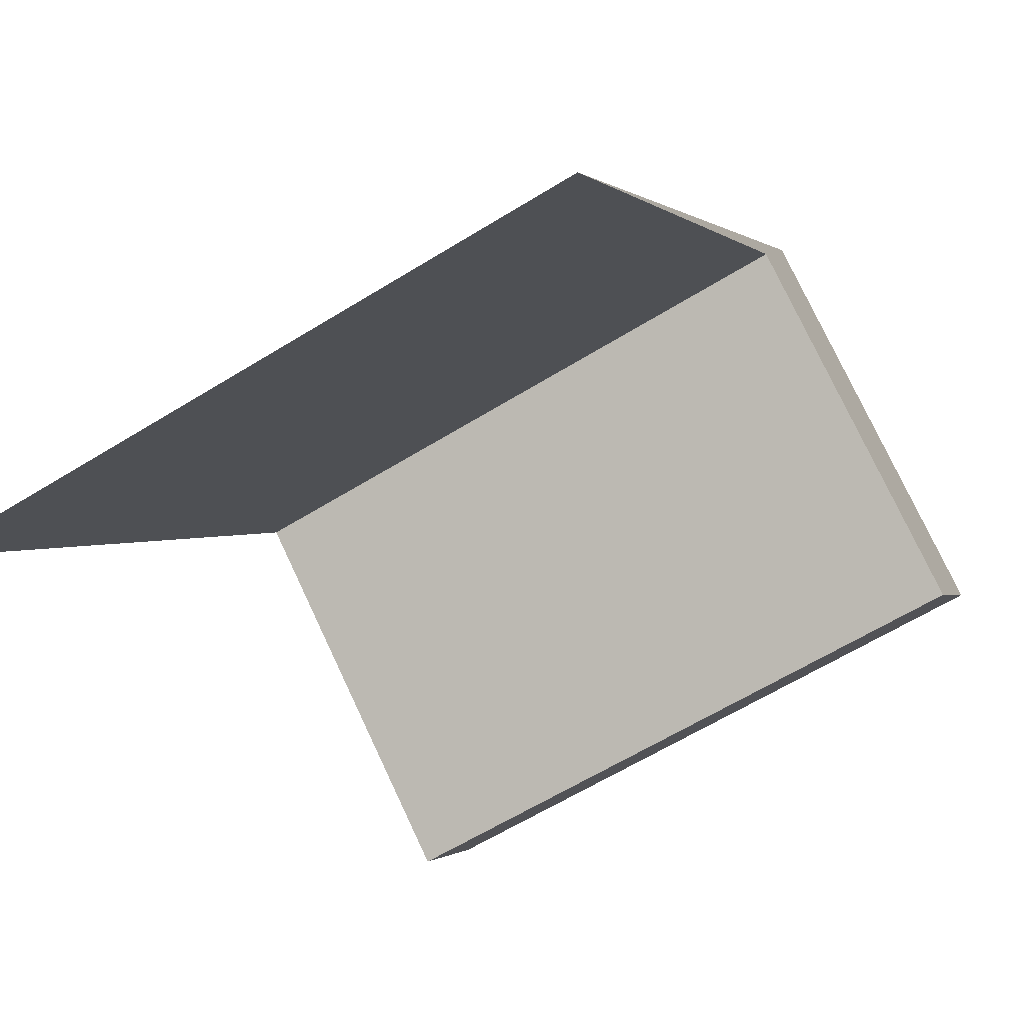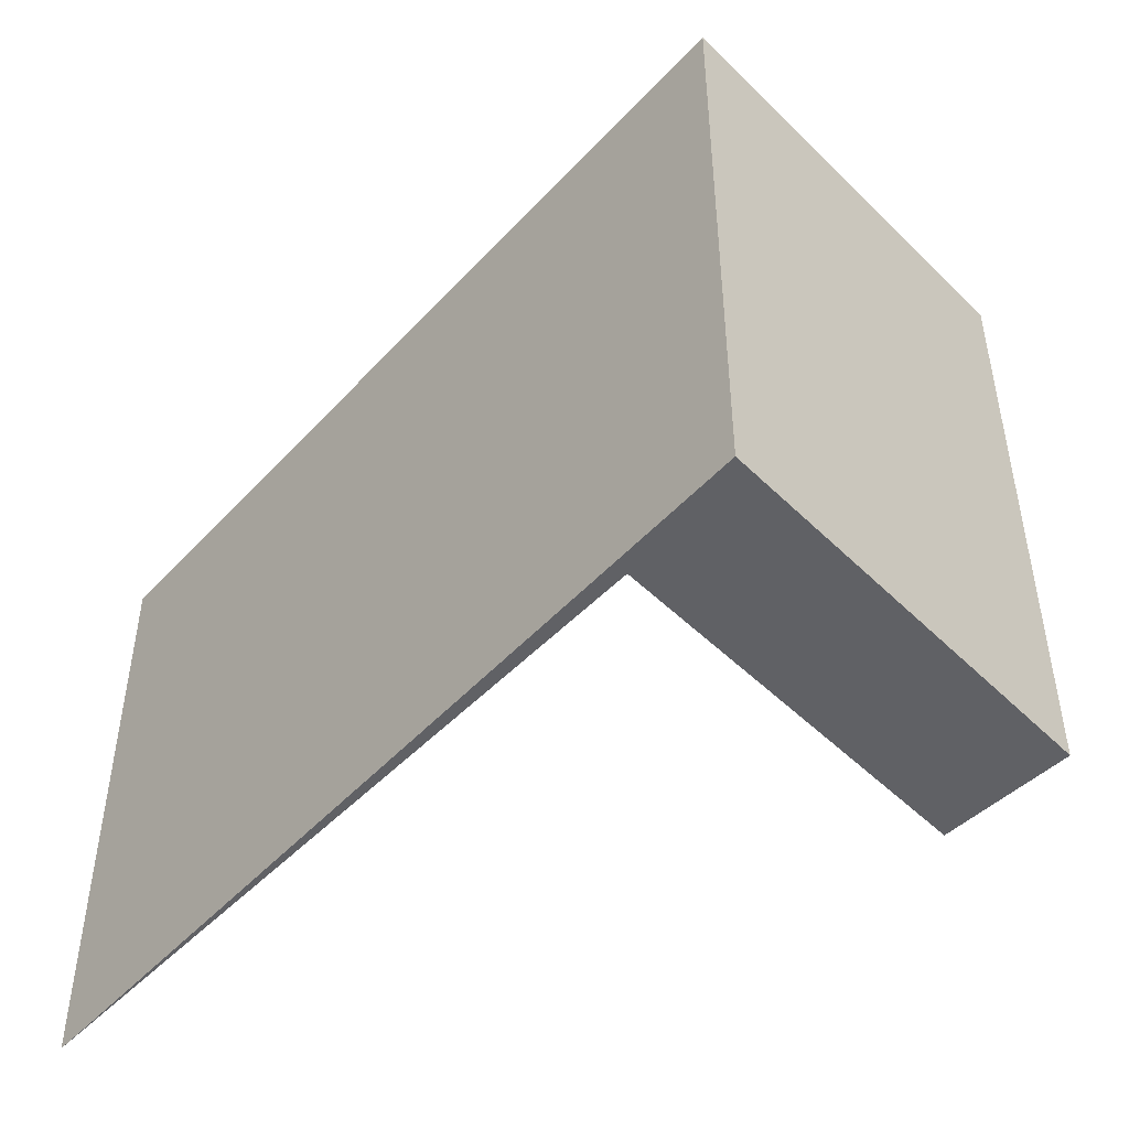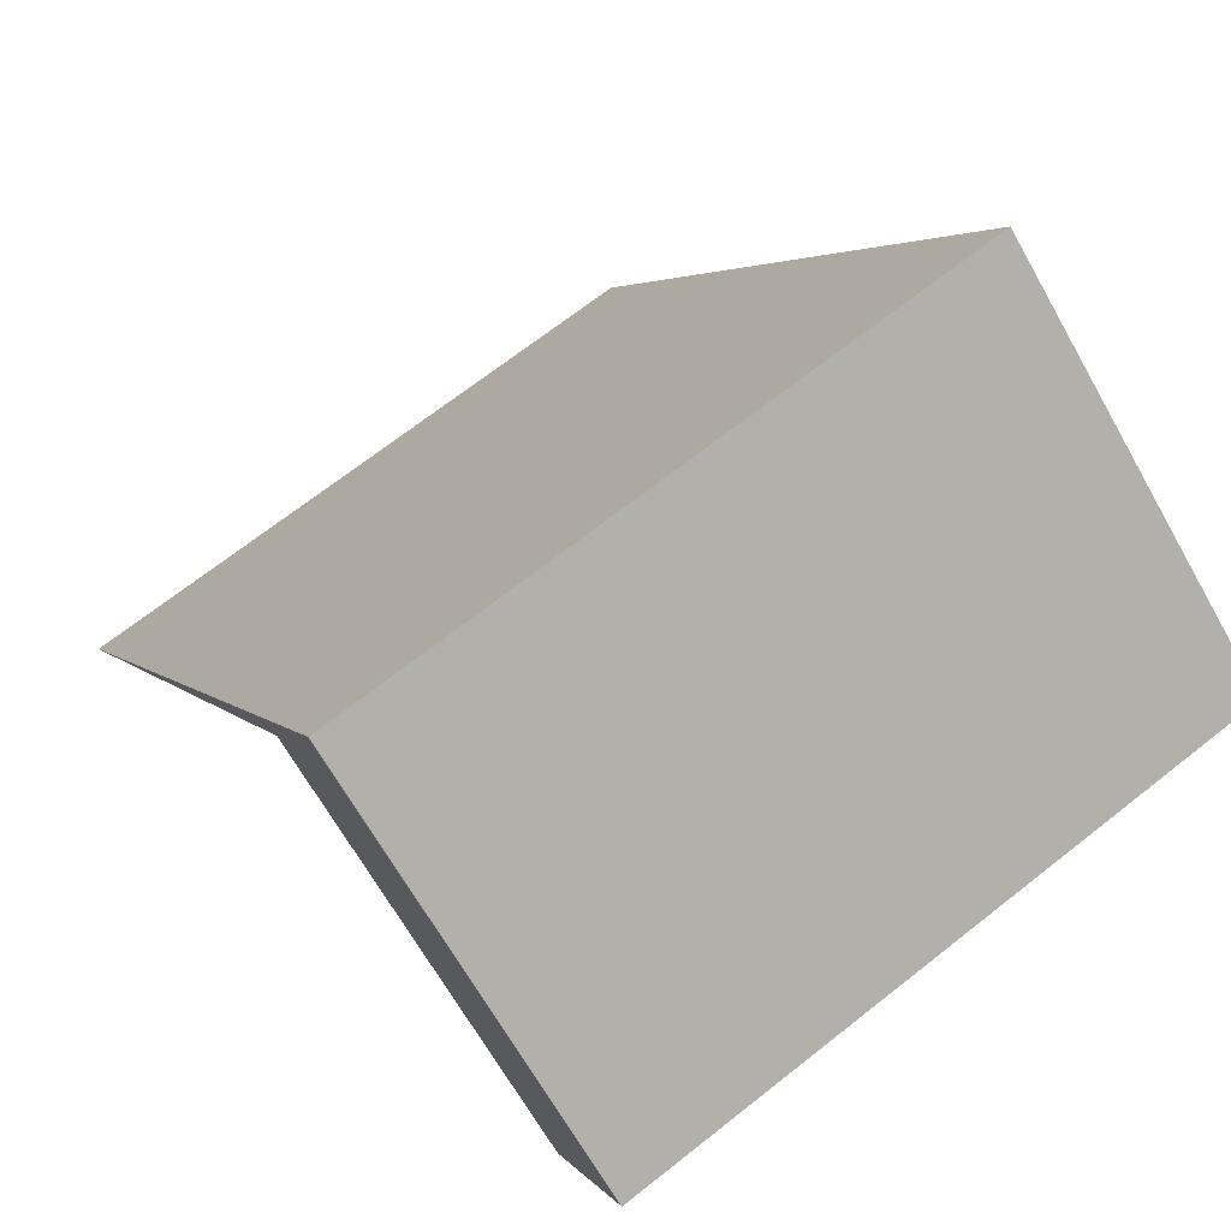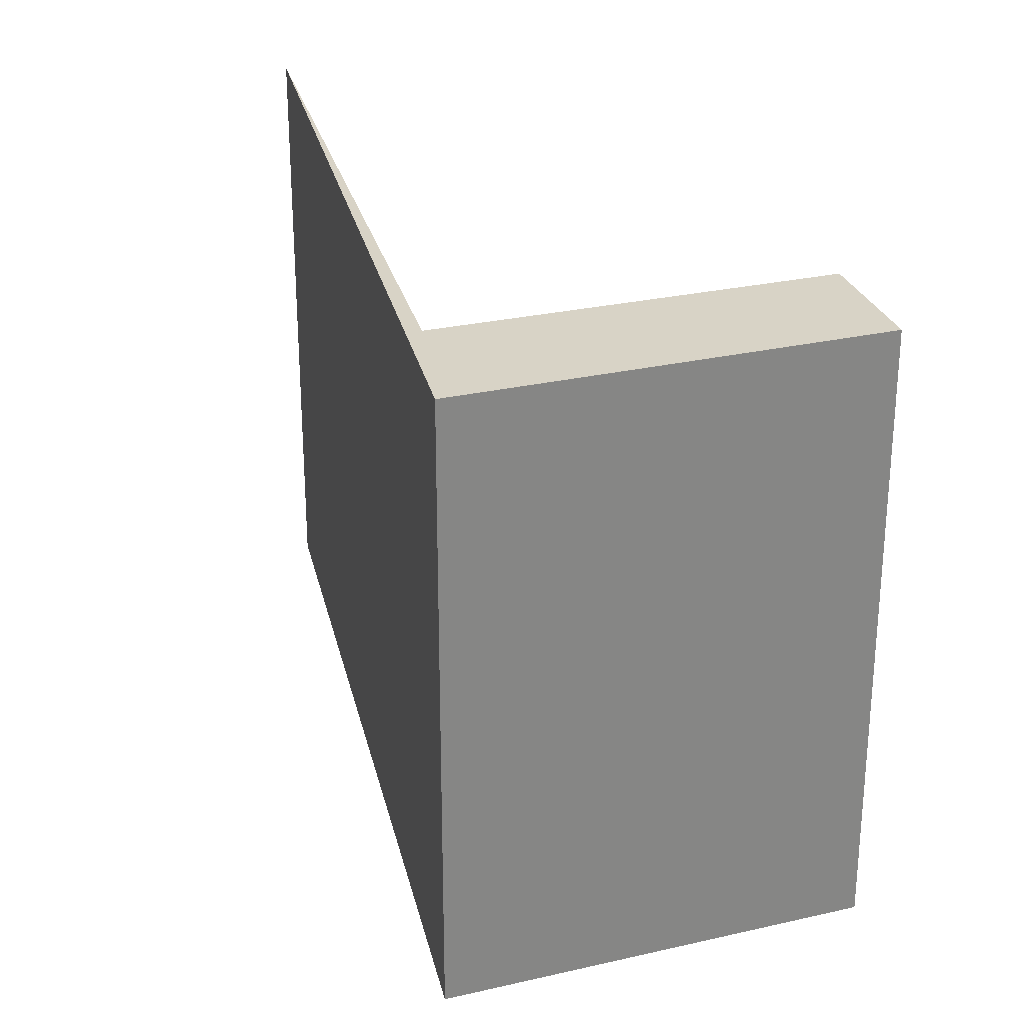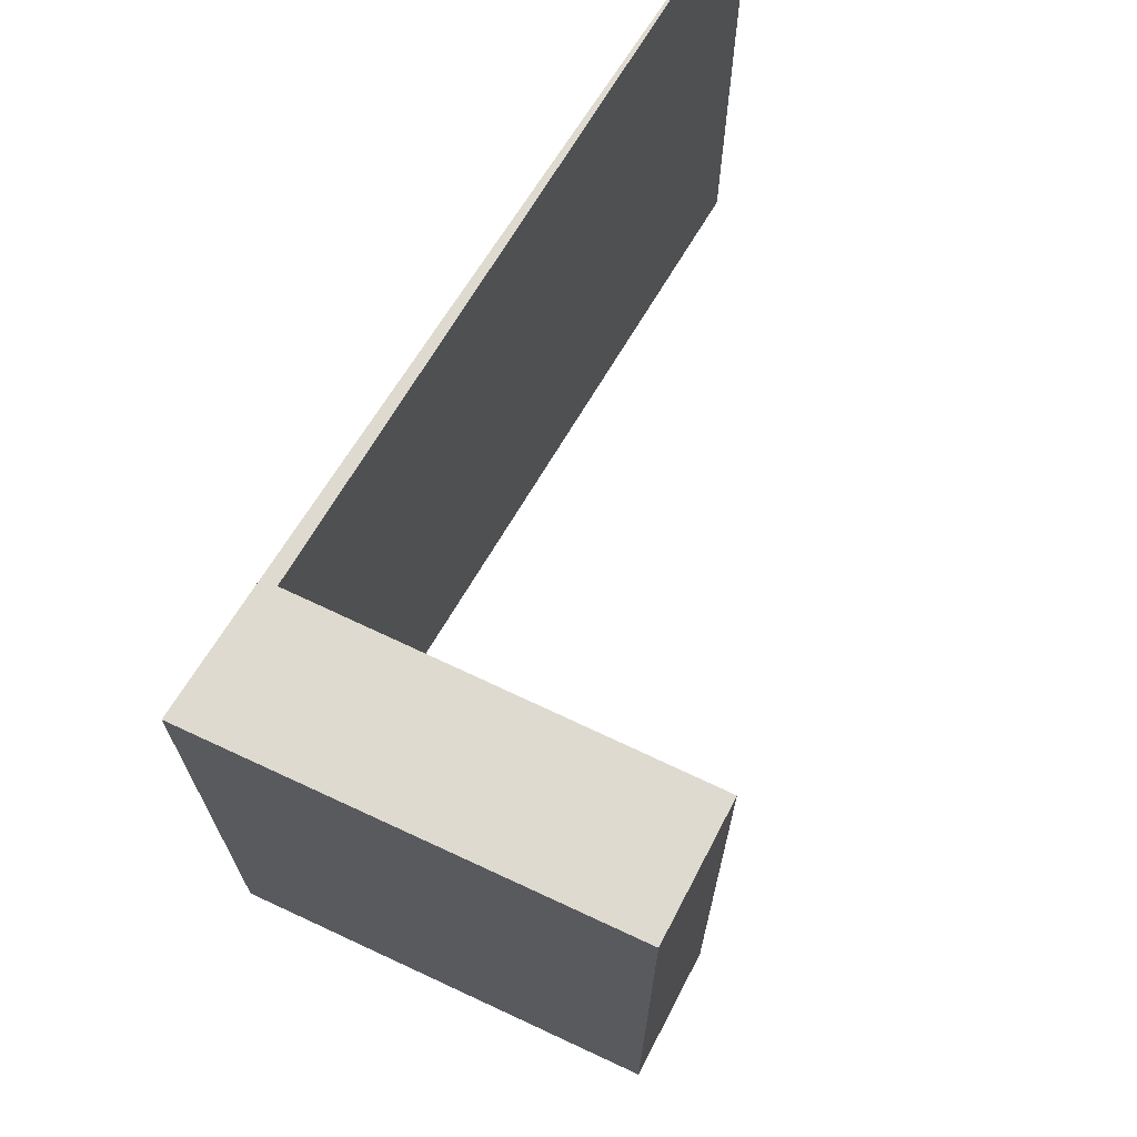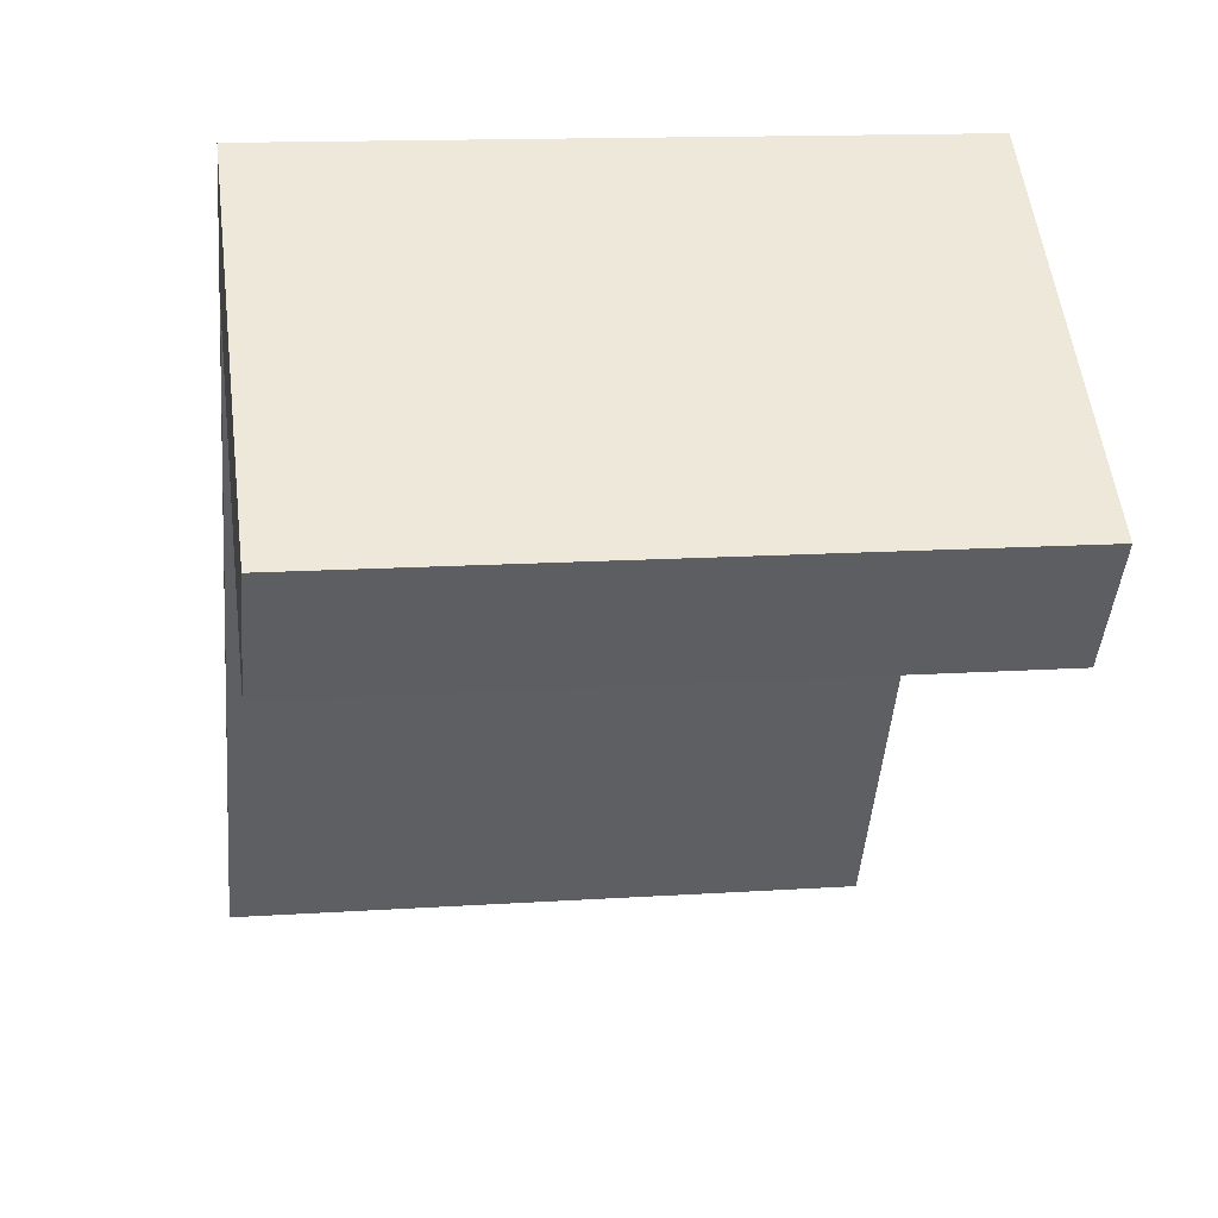
<metadata>
{"format":"obj","ext":"obj","renderer":"f3d","projection":"perspective","resolution":1024,"background":"white","views":[{"elev":-61.3,"azim":-57.7,"up":"+Z"},{"elev":-49.3,"azim":-9.8,"up":"+Y"},{"elev":68.4,"azim":51.6,"up":"+Z"},{"elev":27.9,"azim":18.2,"up":"+Y"},{"elev":70.6,"azim":62.6,"up":"+Y"},{"elev":13.4,"azim":81.3,"up":"+Z"}]}
</metadata>
<code>
v  0 4.167 2.552e-16
v  3.094 4.167 5.229
v  2.705 4.167 4.374
v  4.84 4.167 2.751
v  5.357 4.167 3.487
v  4.84 -1.685e-16 2.751
v  2.705 -2.678e-16 4.374
v  0 0 0
v  5.357 -2.135e-16 3.487
v  3.094 -3.202e-16 5.229
g defaultobject
f 1 2 3
f 4 3 2
f 5 4 2
f 6 3 4
f 3 6 7
f 7 1 3
f 1 7 8
f 9 4 5
f 4 9 6
f 8 2 1
f 2 8 10
f 10 5 2
f 5 10 9
f 8 7 10
f 6 10 7
f 9 10 6

</code>
